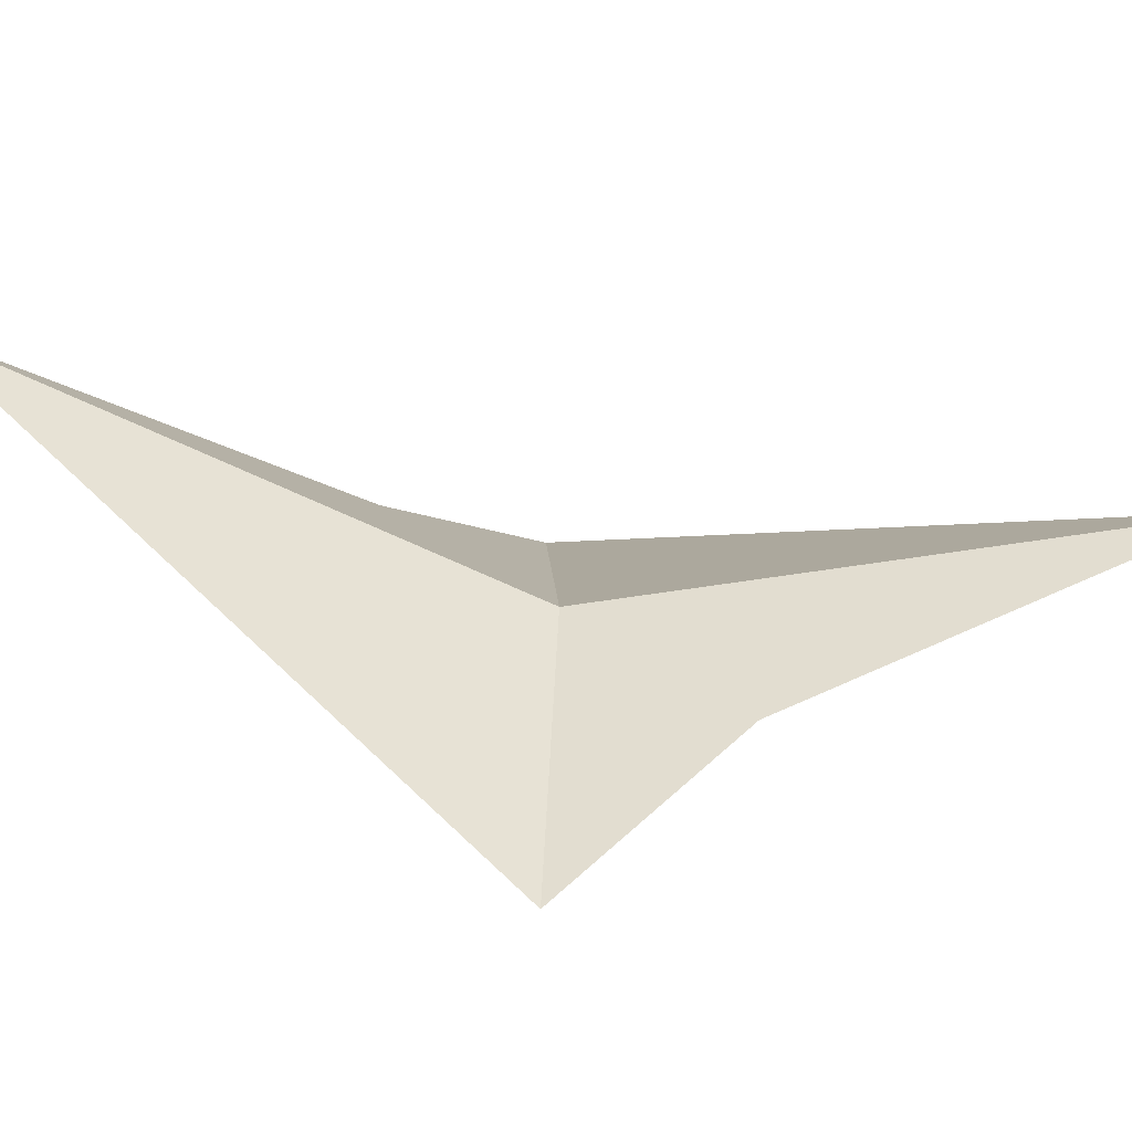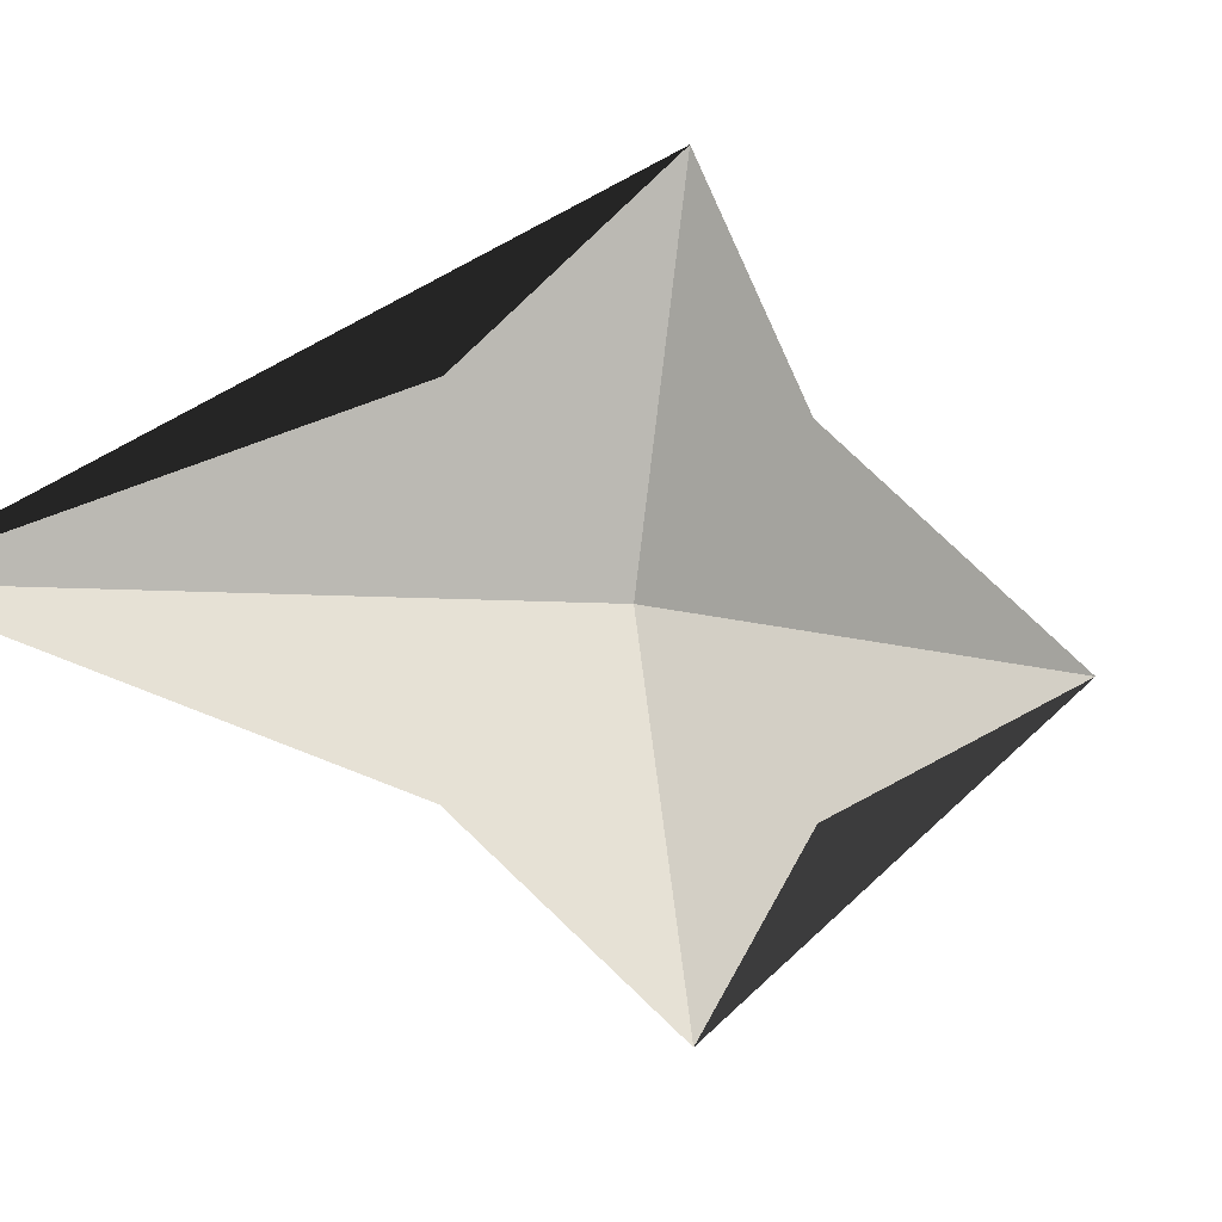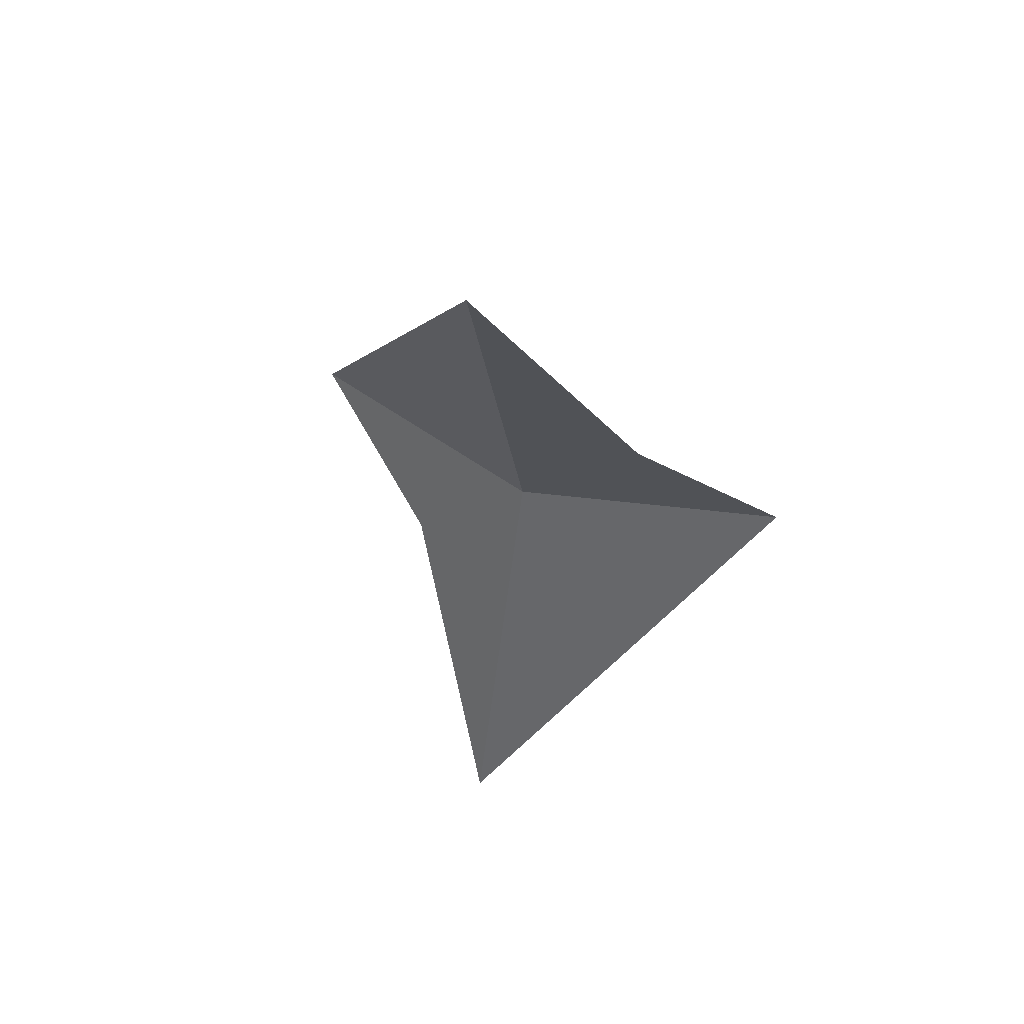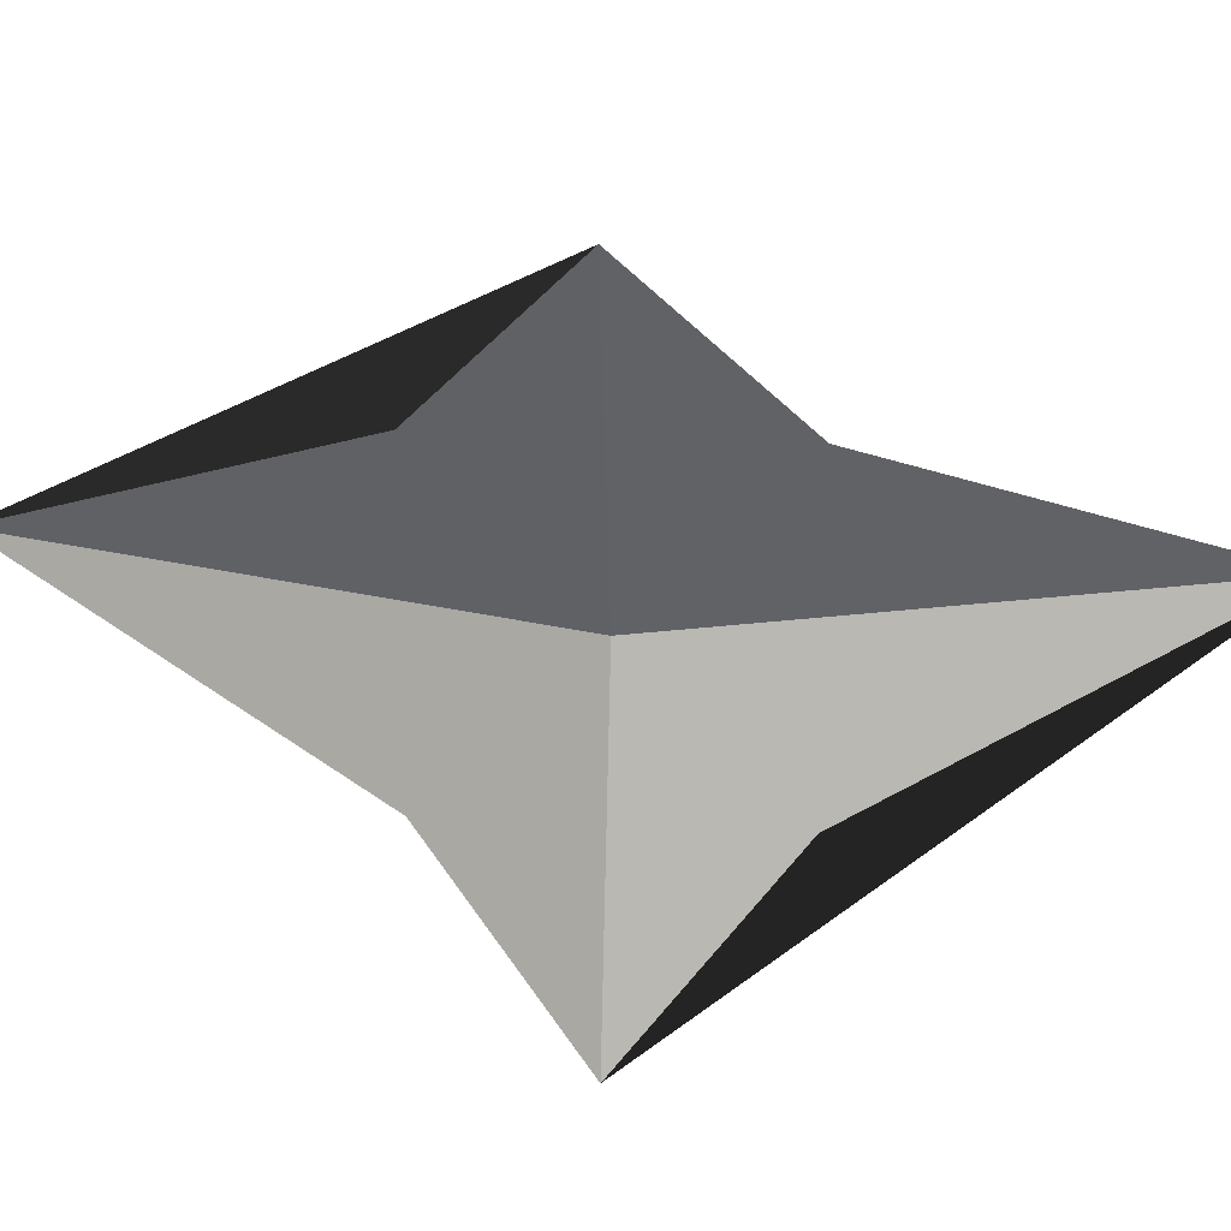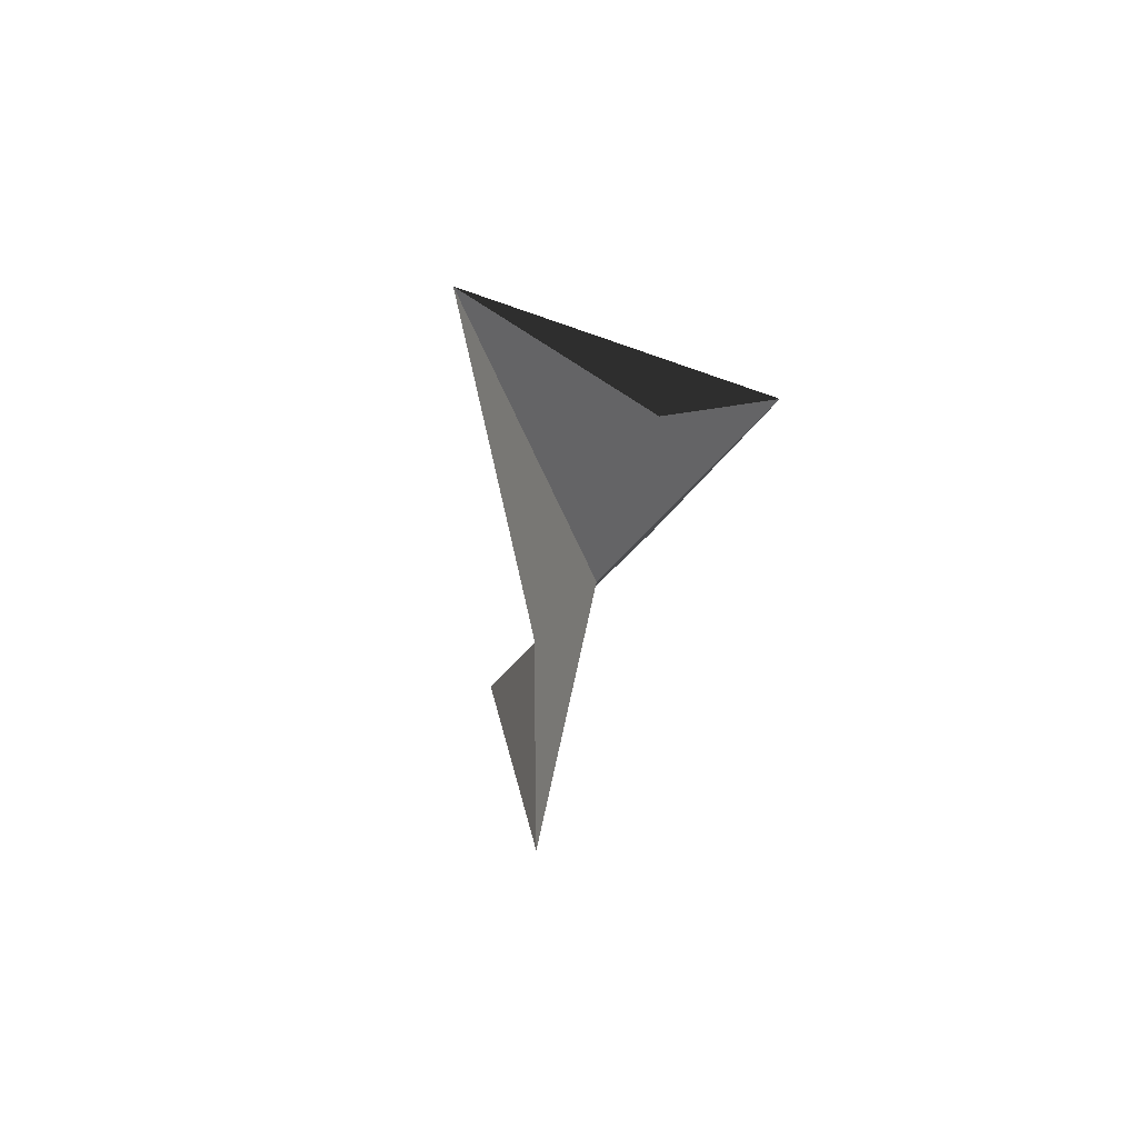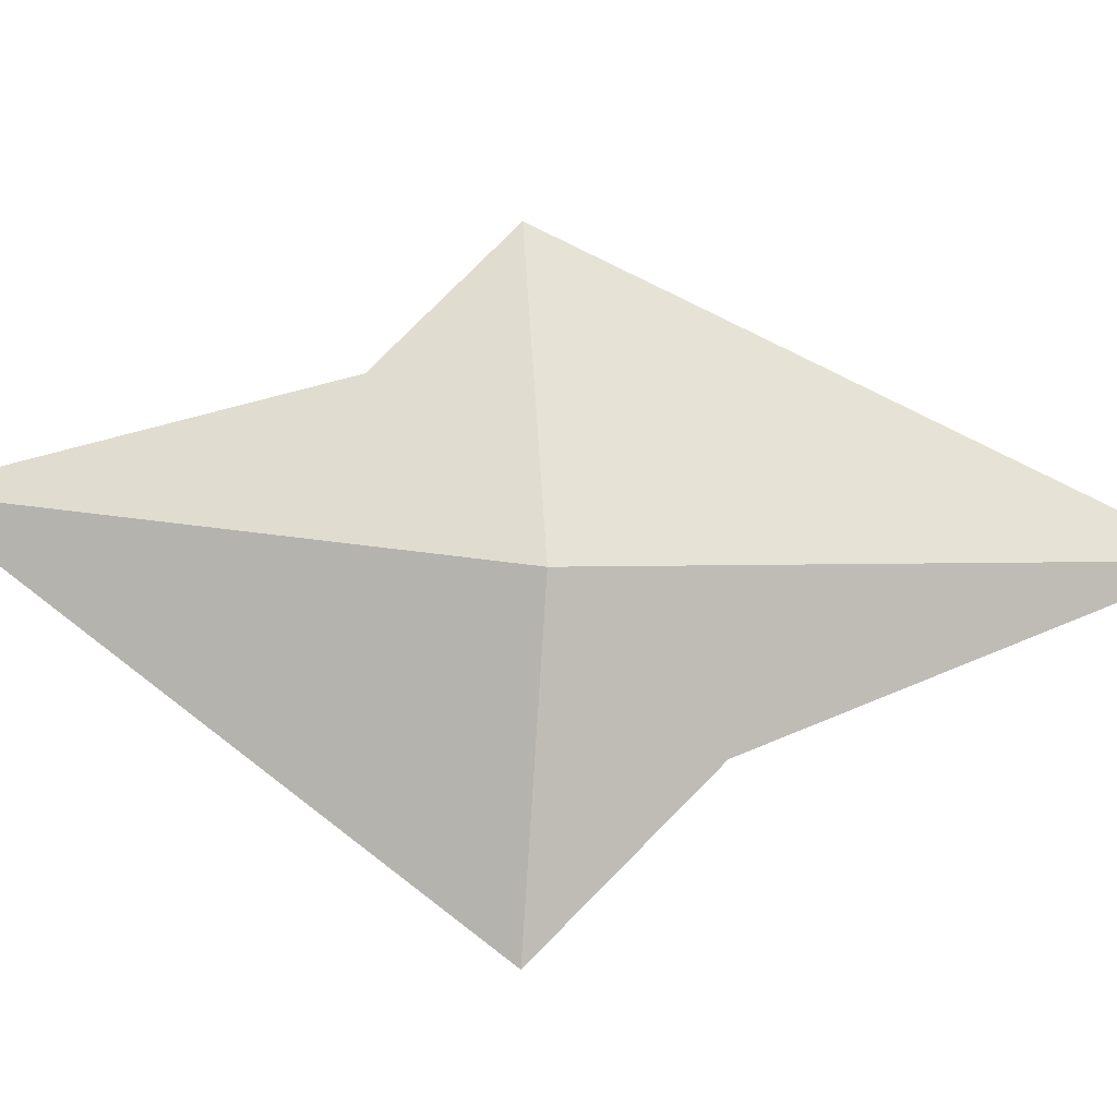
<metadata>
{"format":"obj","ext":"obj","renderer":"f3d","projection":"perspective","resolution":1024,"background":"white","views":[{"elev":-65.5,"azim":-98.4,"up":"+Z"},{"elev":-9.1,"azim":62.9,"up":"+Z"},{"elev":53.1,"azim":-67.4,"up":"+Y"},{"elev":23.8,"azim":95.1,"up":"+Z"},{"elev":65.2,"azim":27.2,"up":"+Y"},{"elev":-11.2,"azim":-104.4,"up":"+Z"}]}
</metadata>
<code>
o Plane
v -0 1 1
v 0 -1 1
v -0 1 -1
v 0 -1 -1
v -1.051 3.405 0
v -1.051 -3.405 0
v 0.5761 0 2.099
v 0.5761 0 -2.099
v 0 0 0
f 9 6 4 8
f 7 2 6 9
f 1 7 9 5
f 5 9 8 3

</code>
